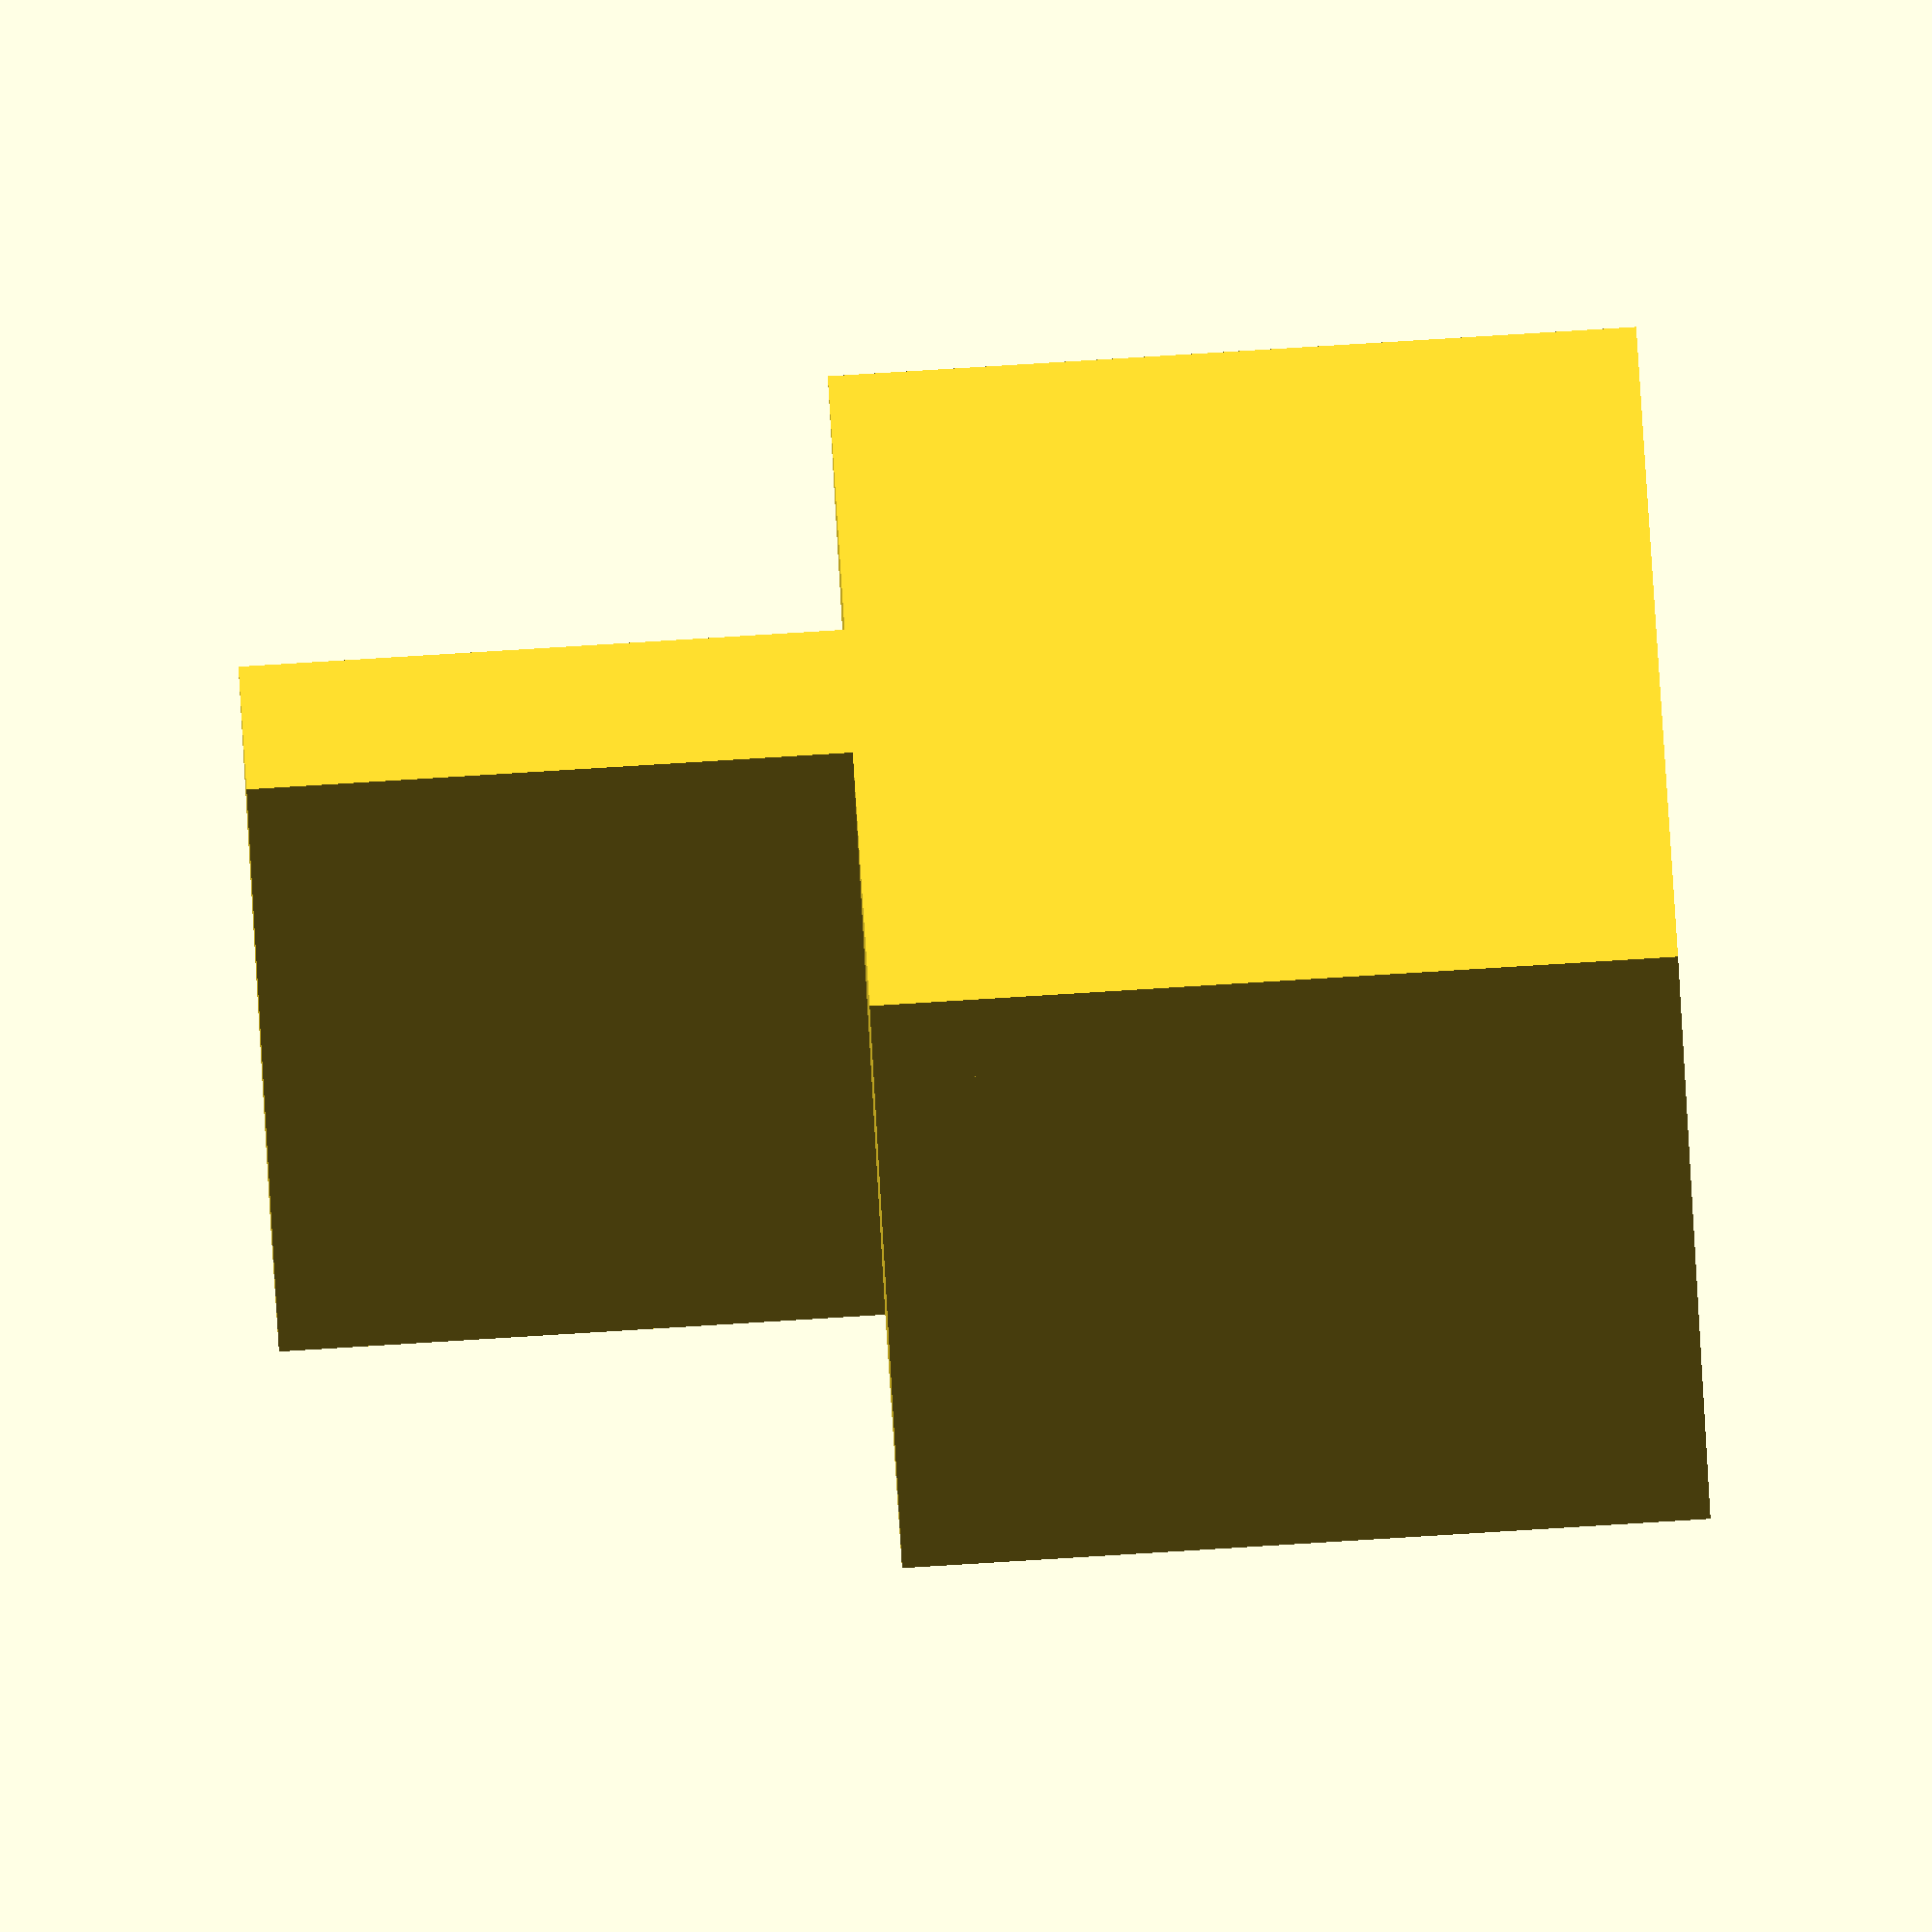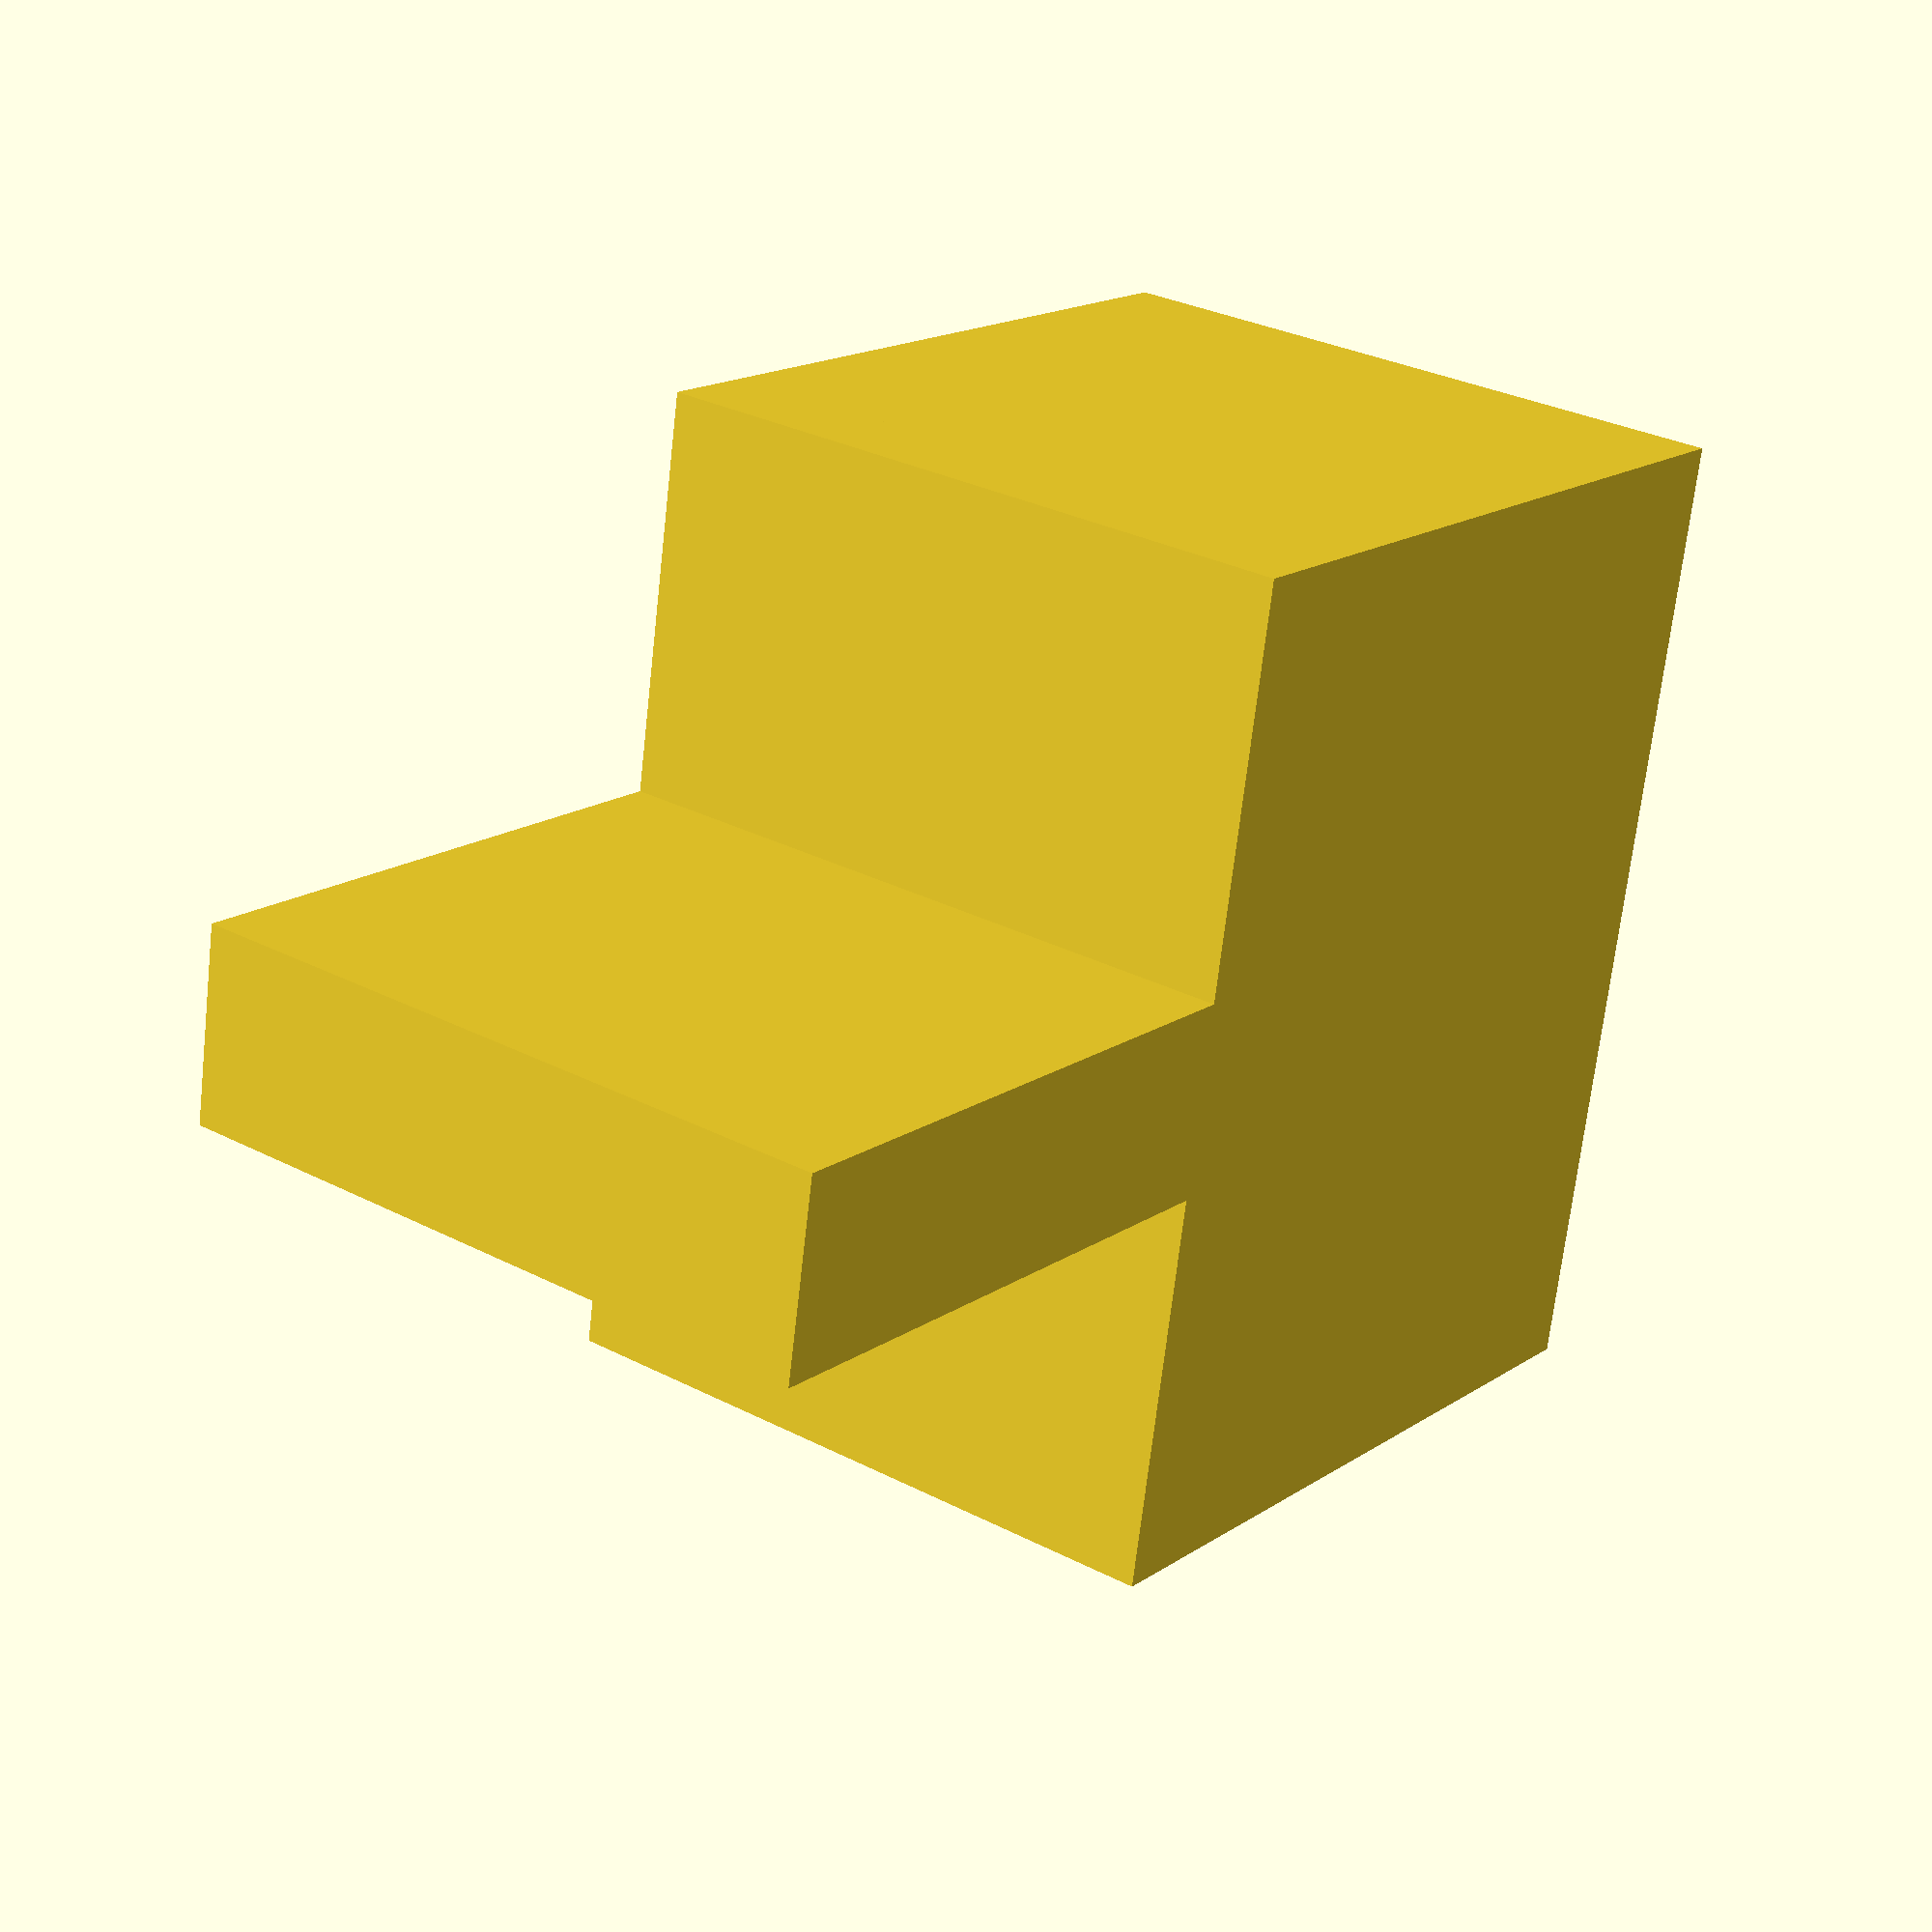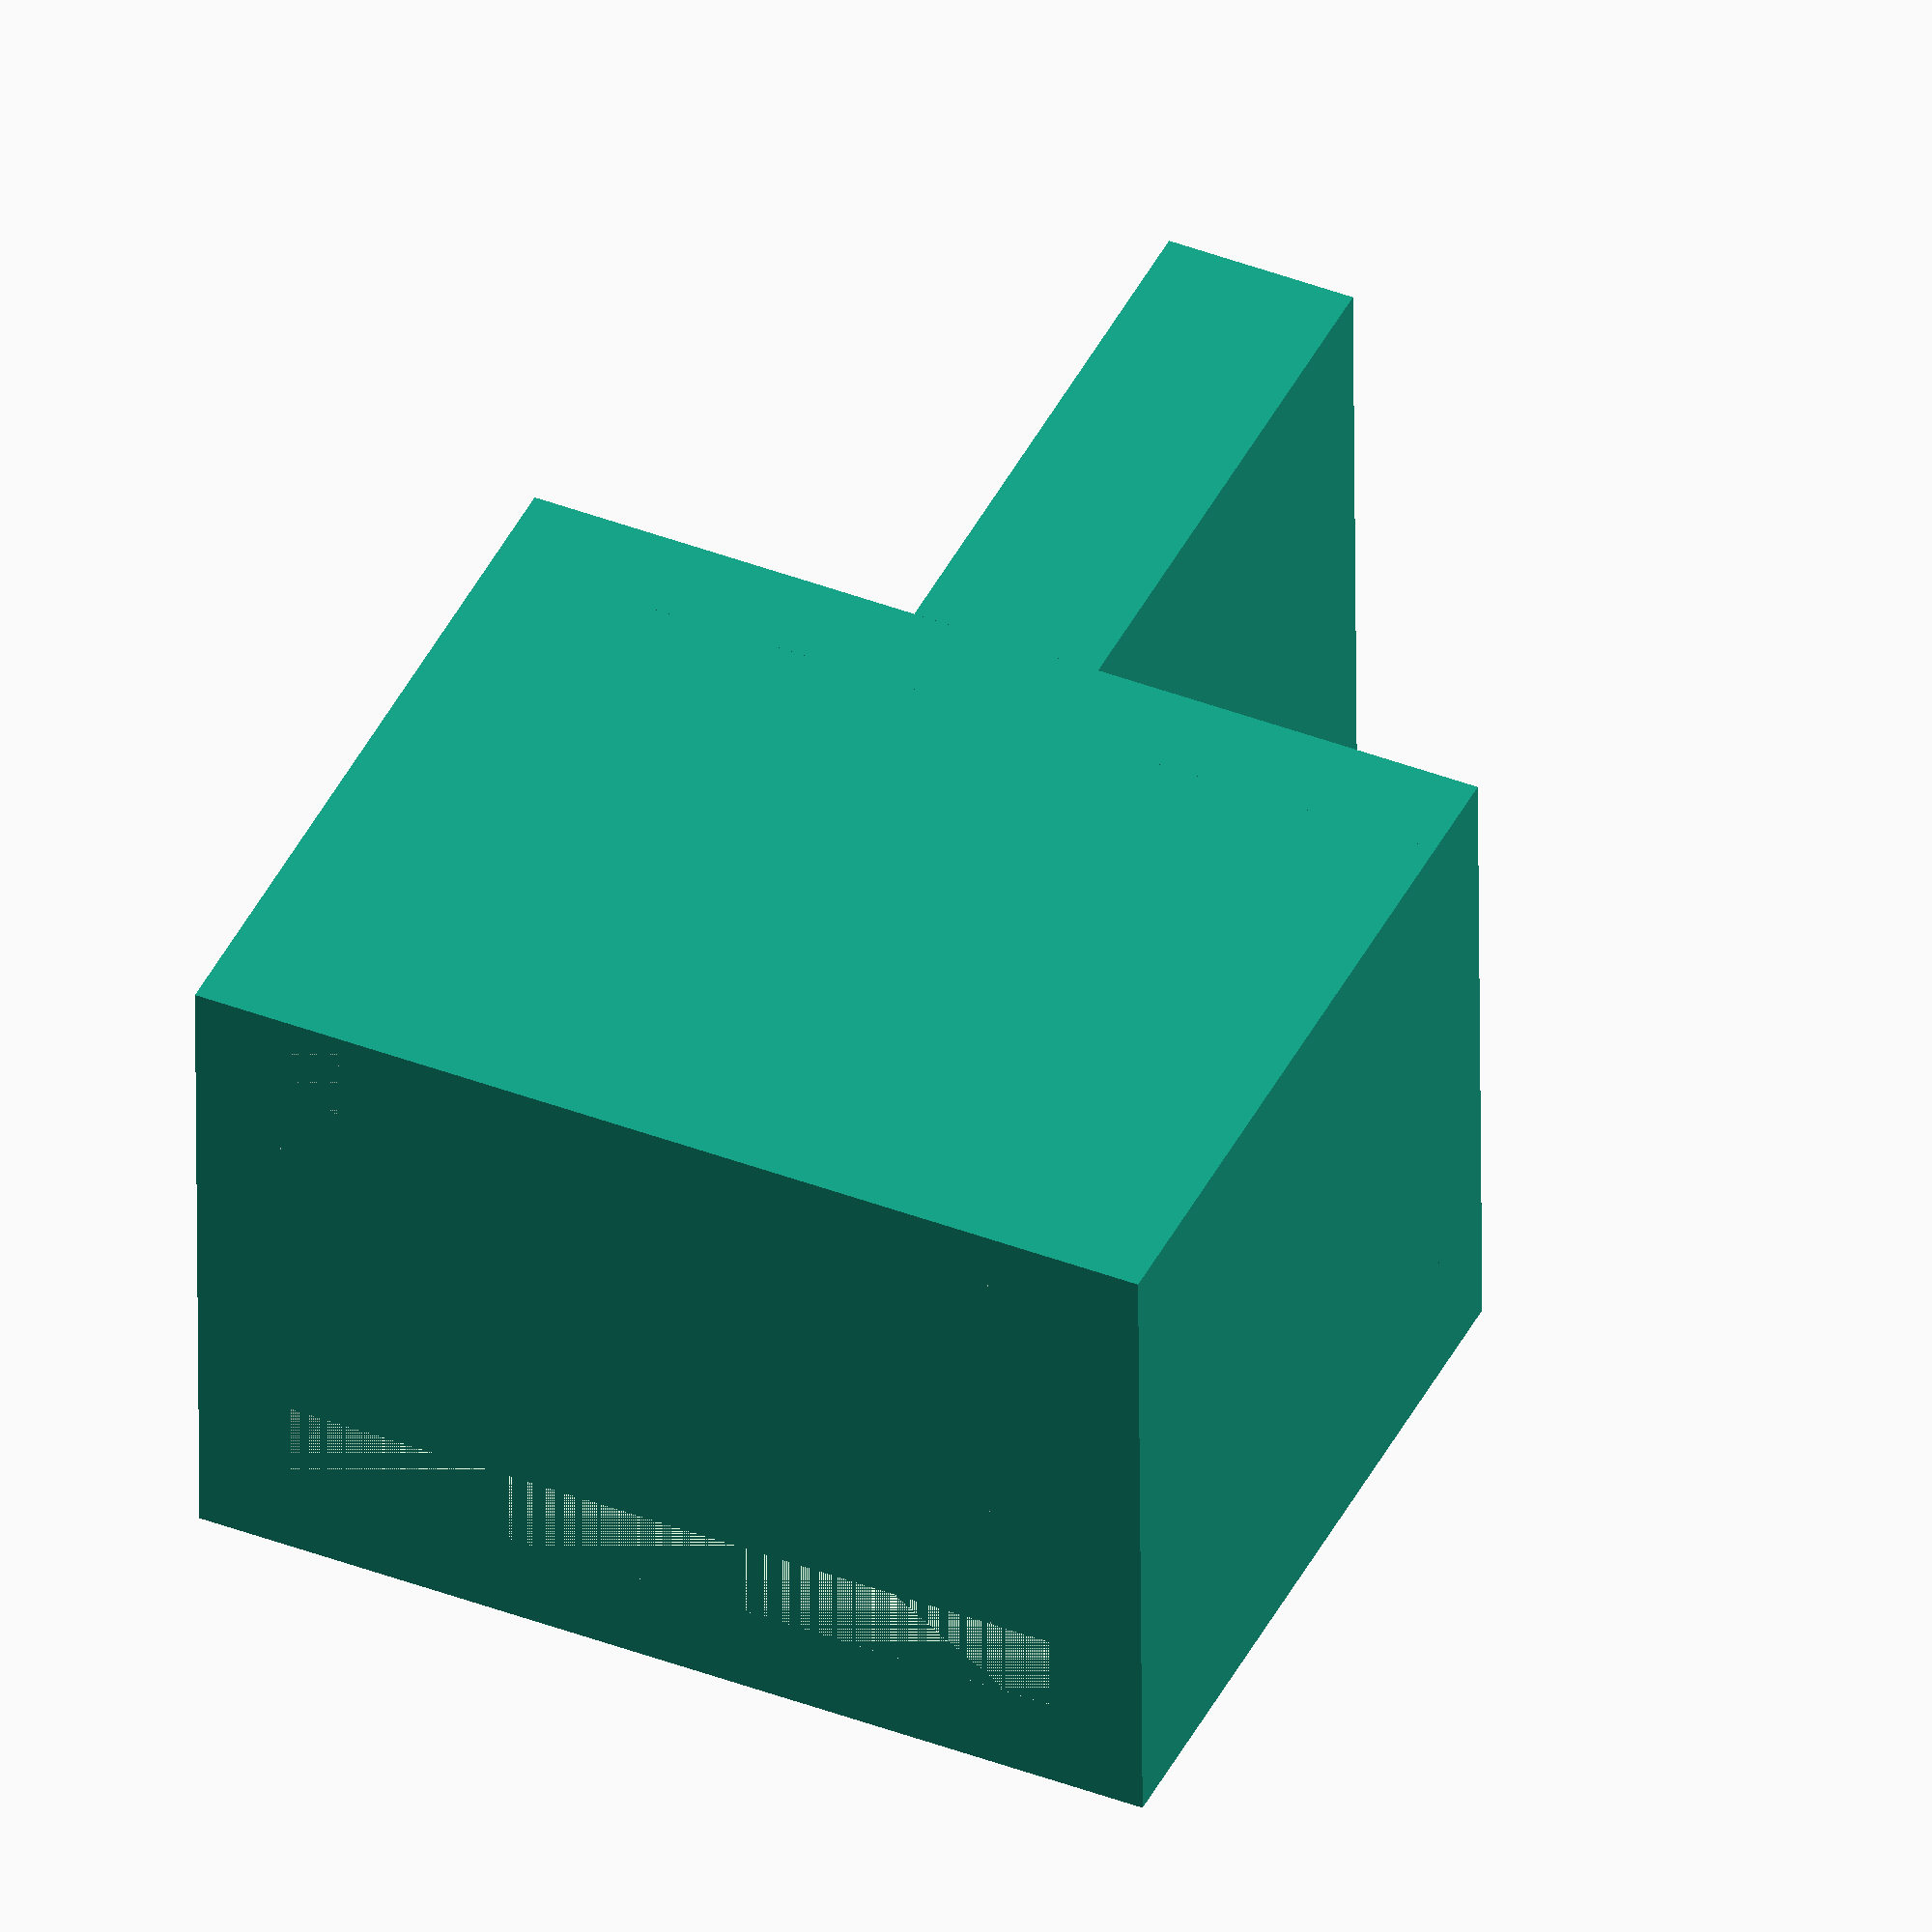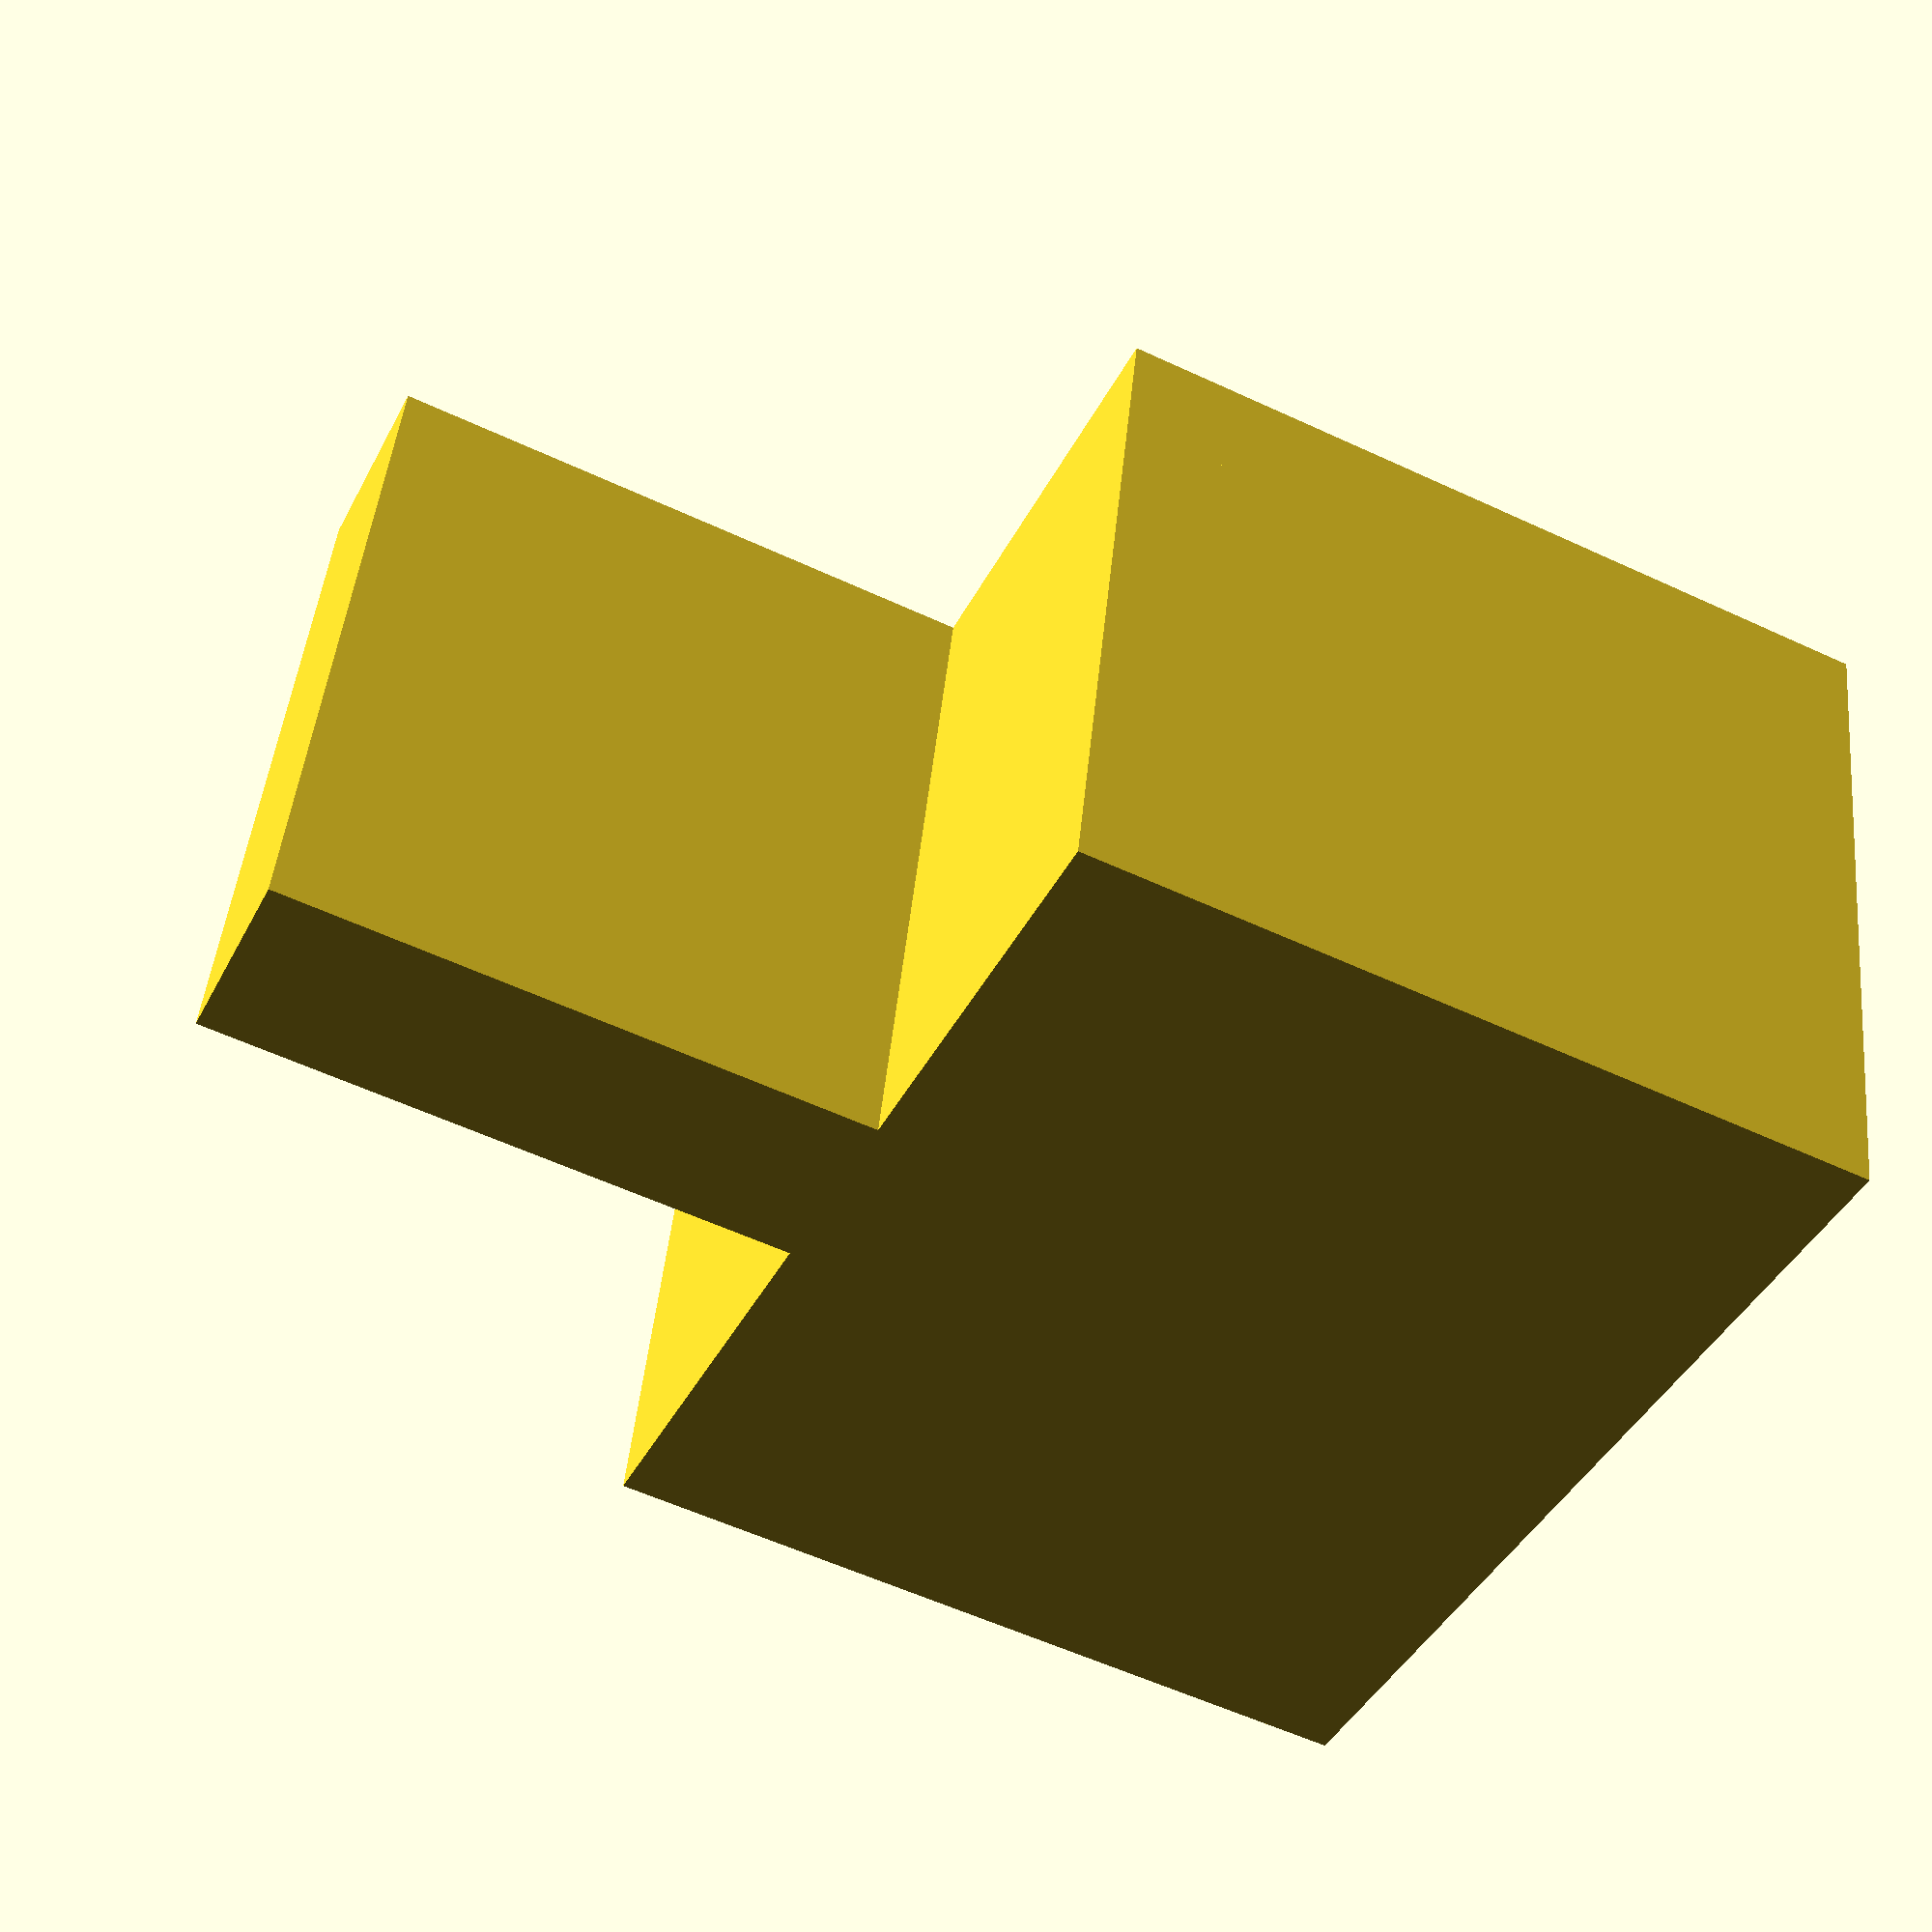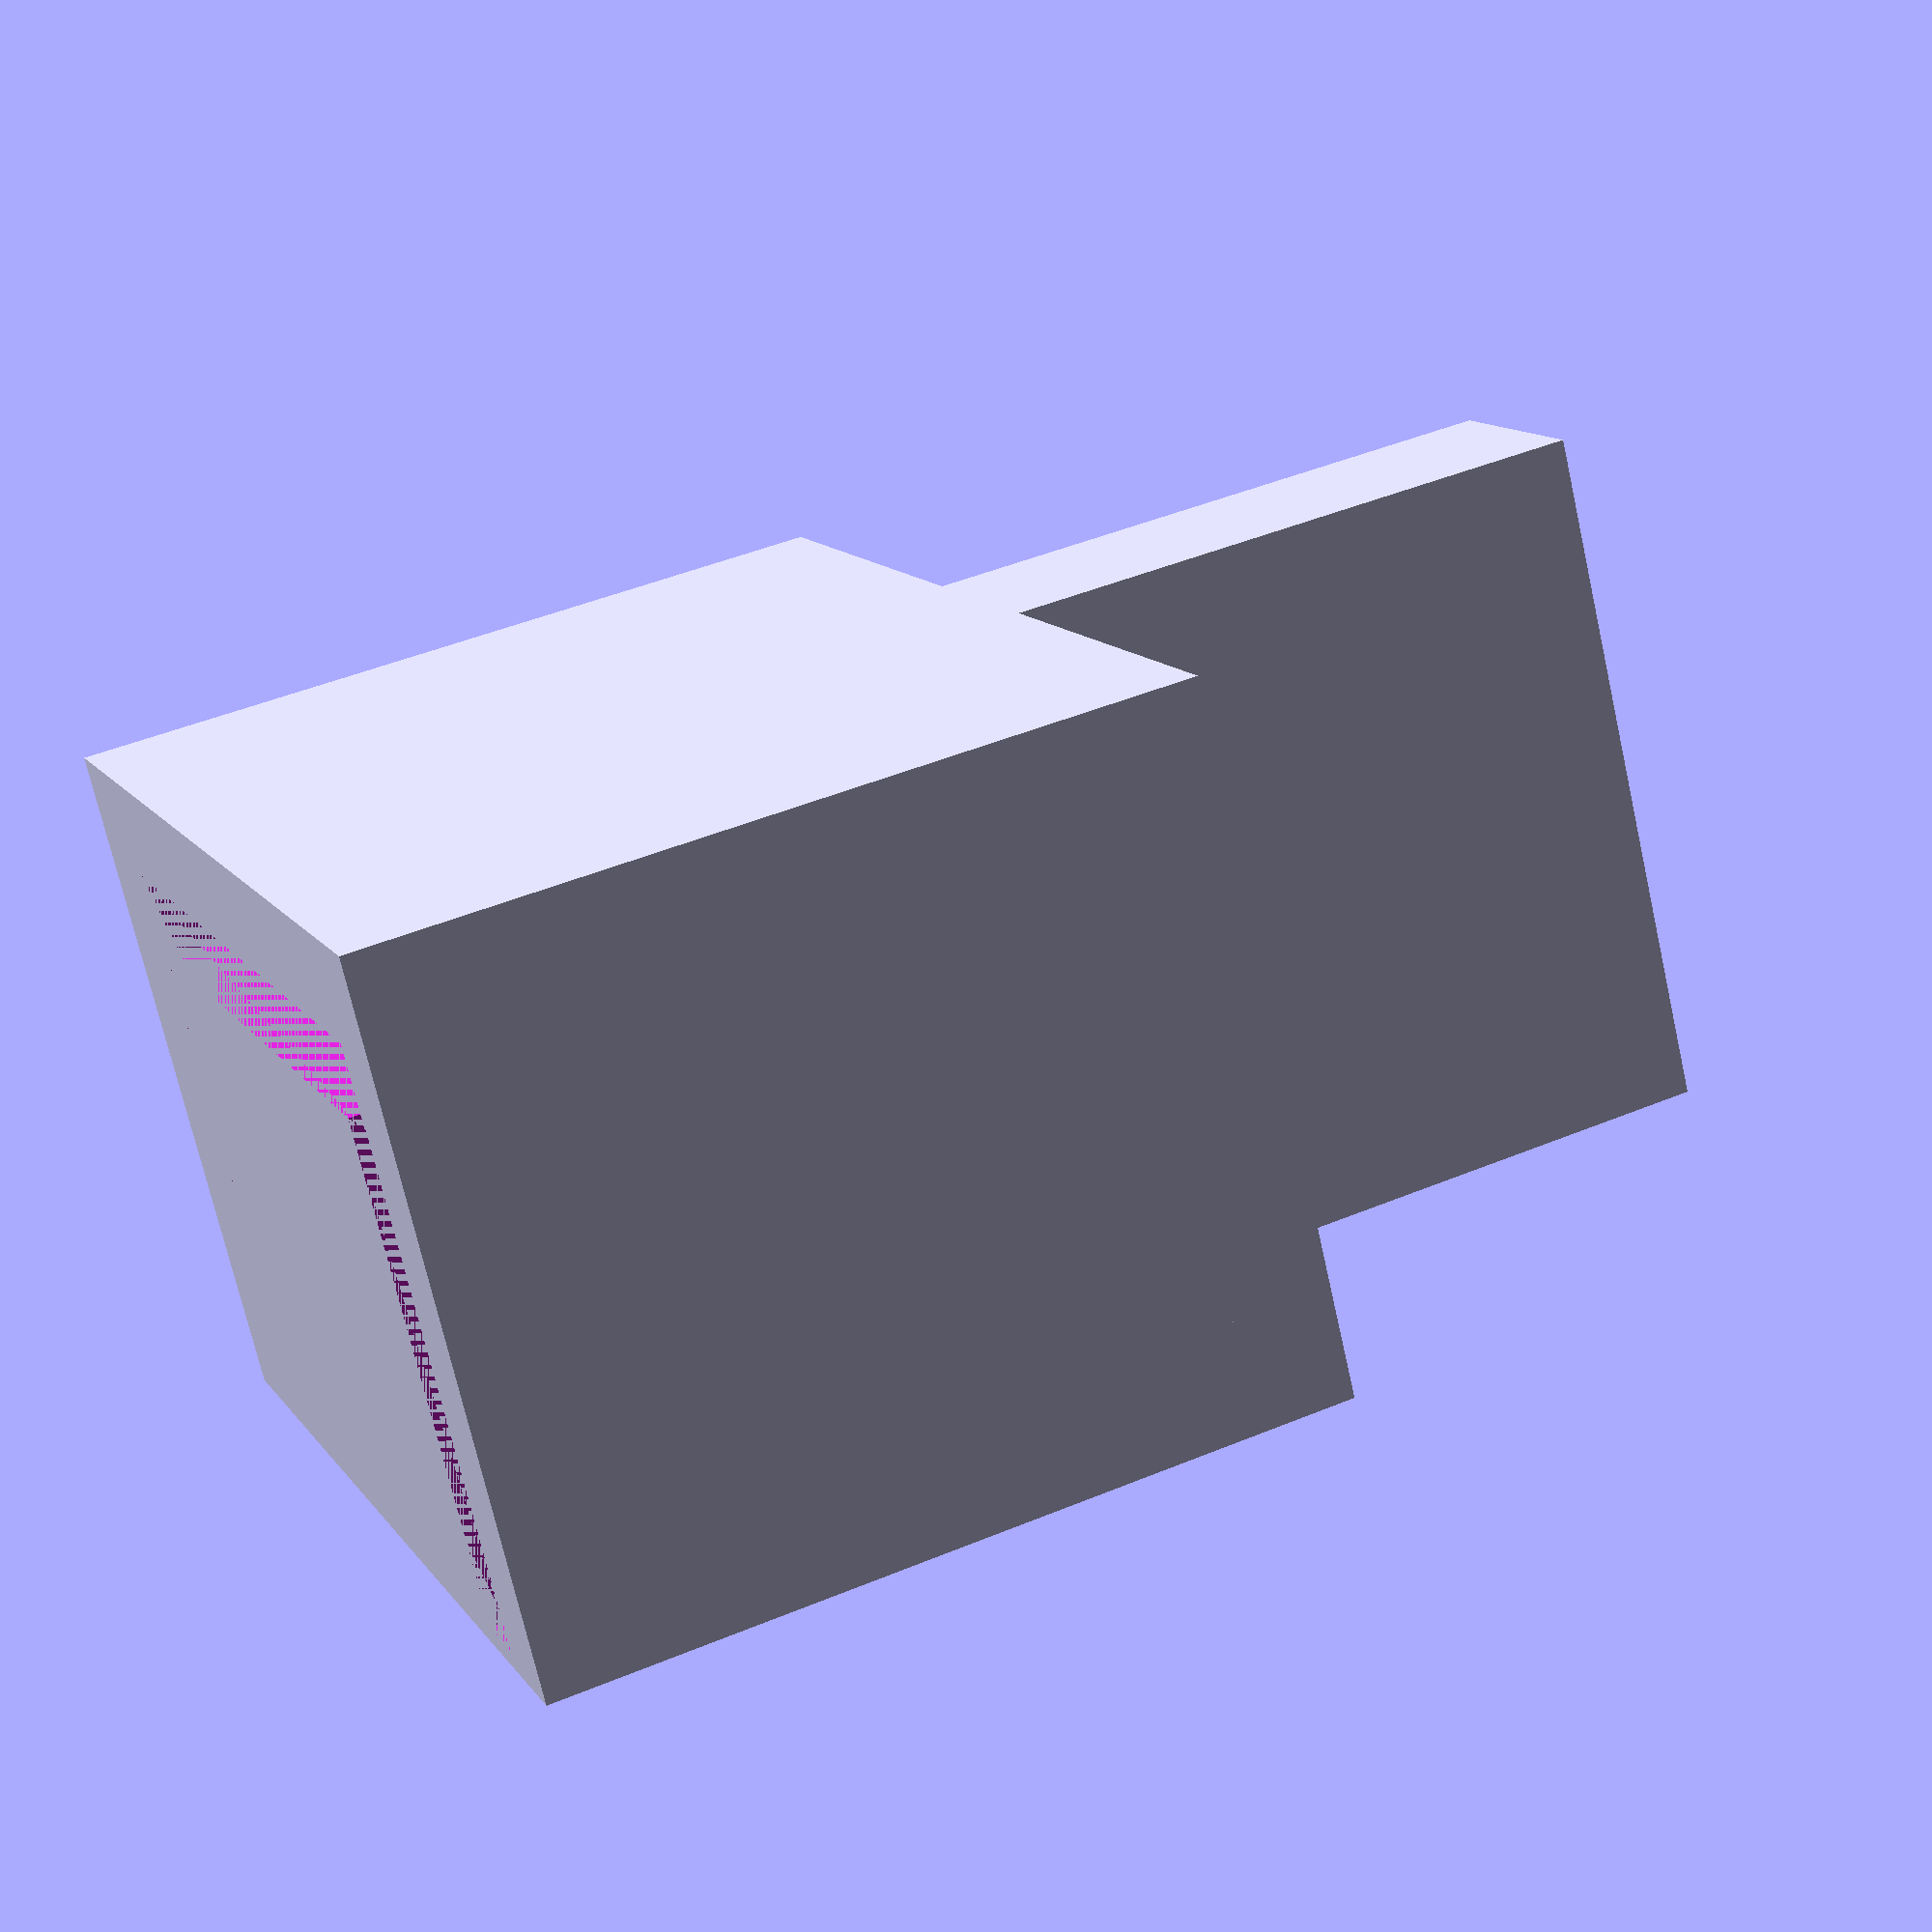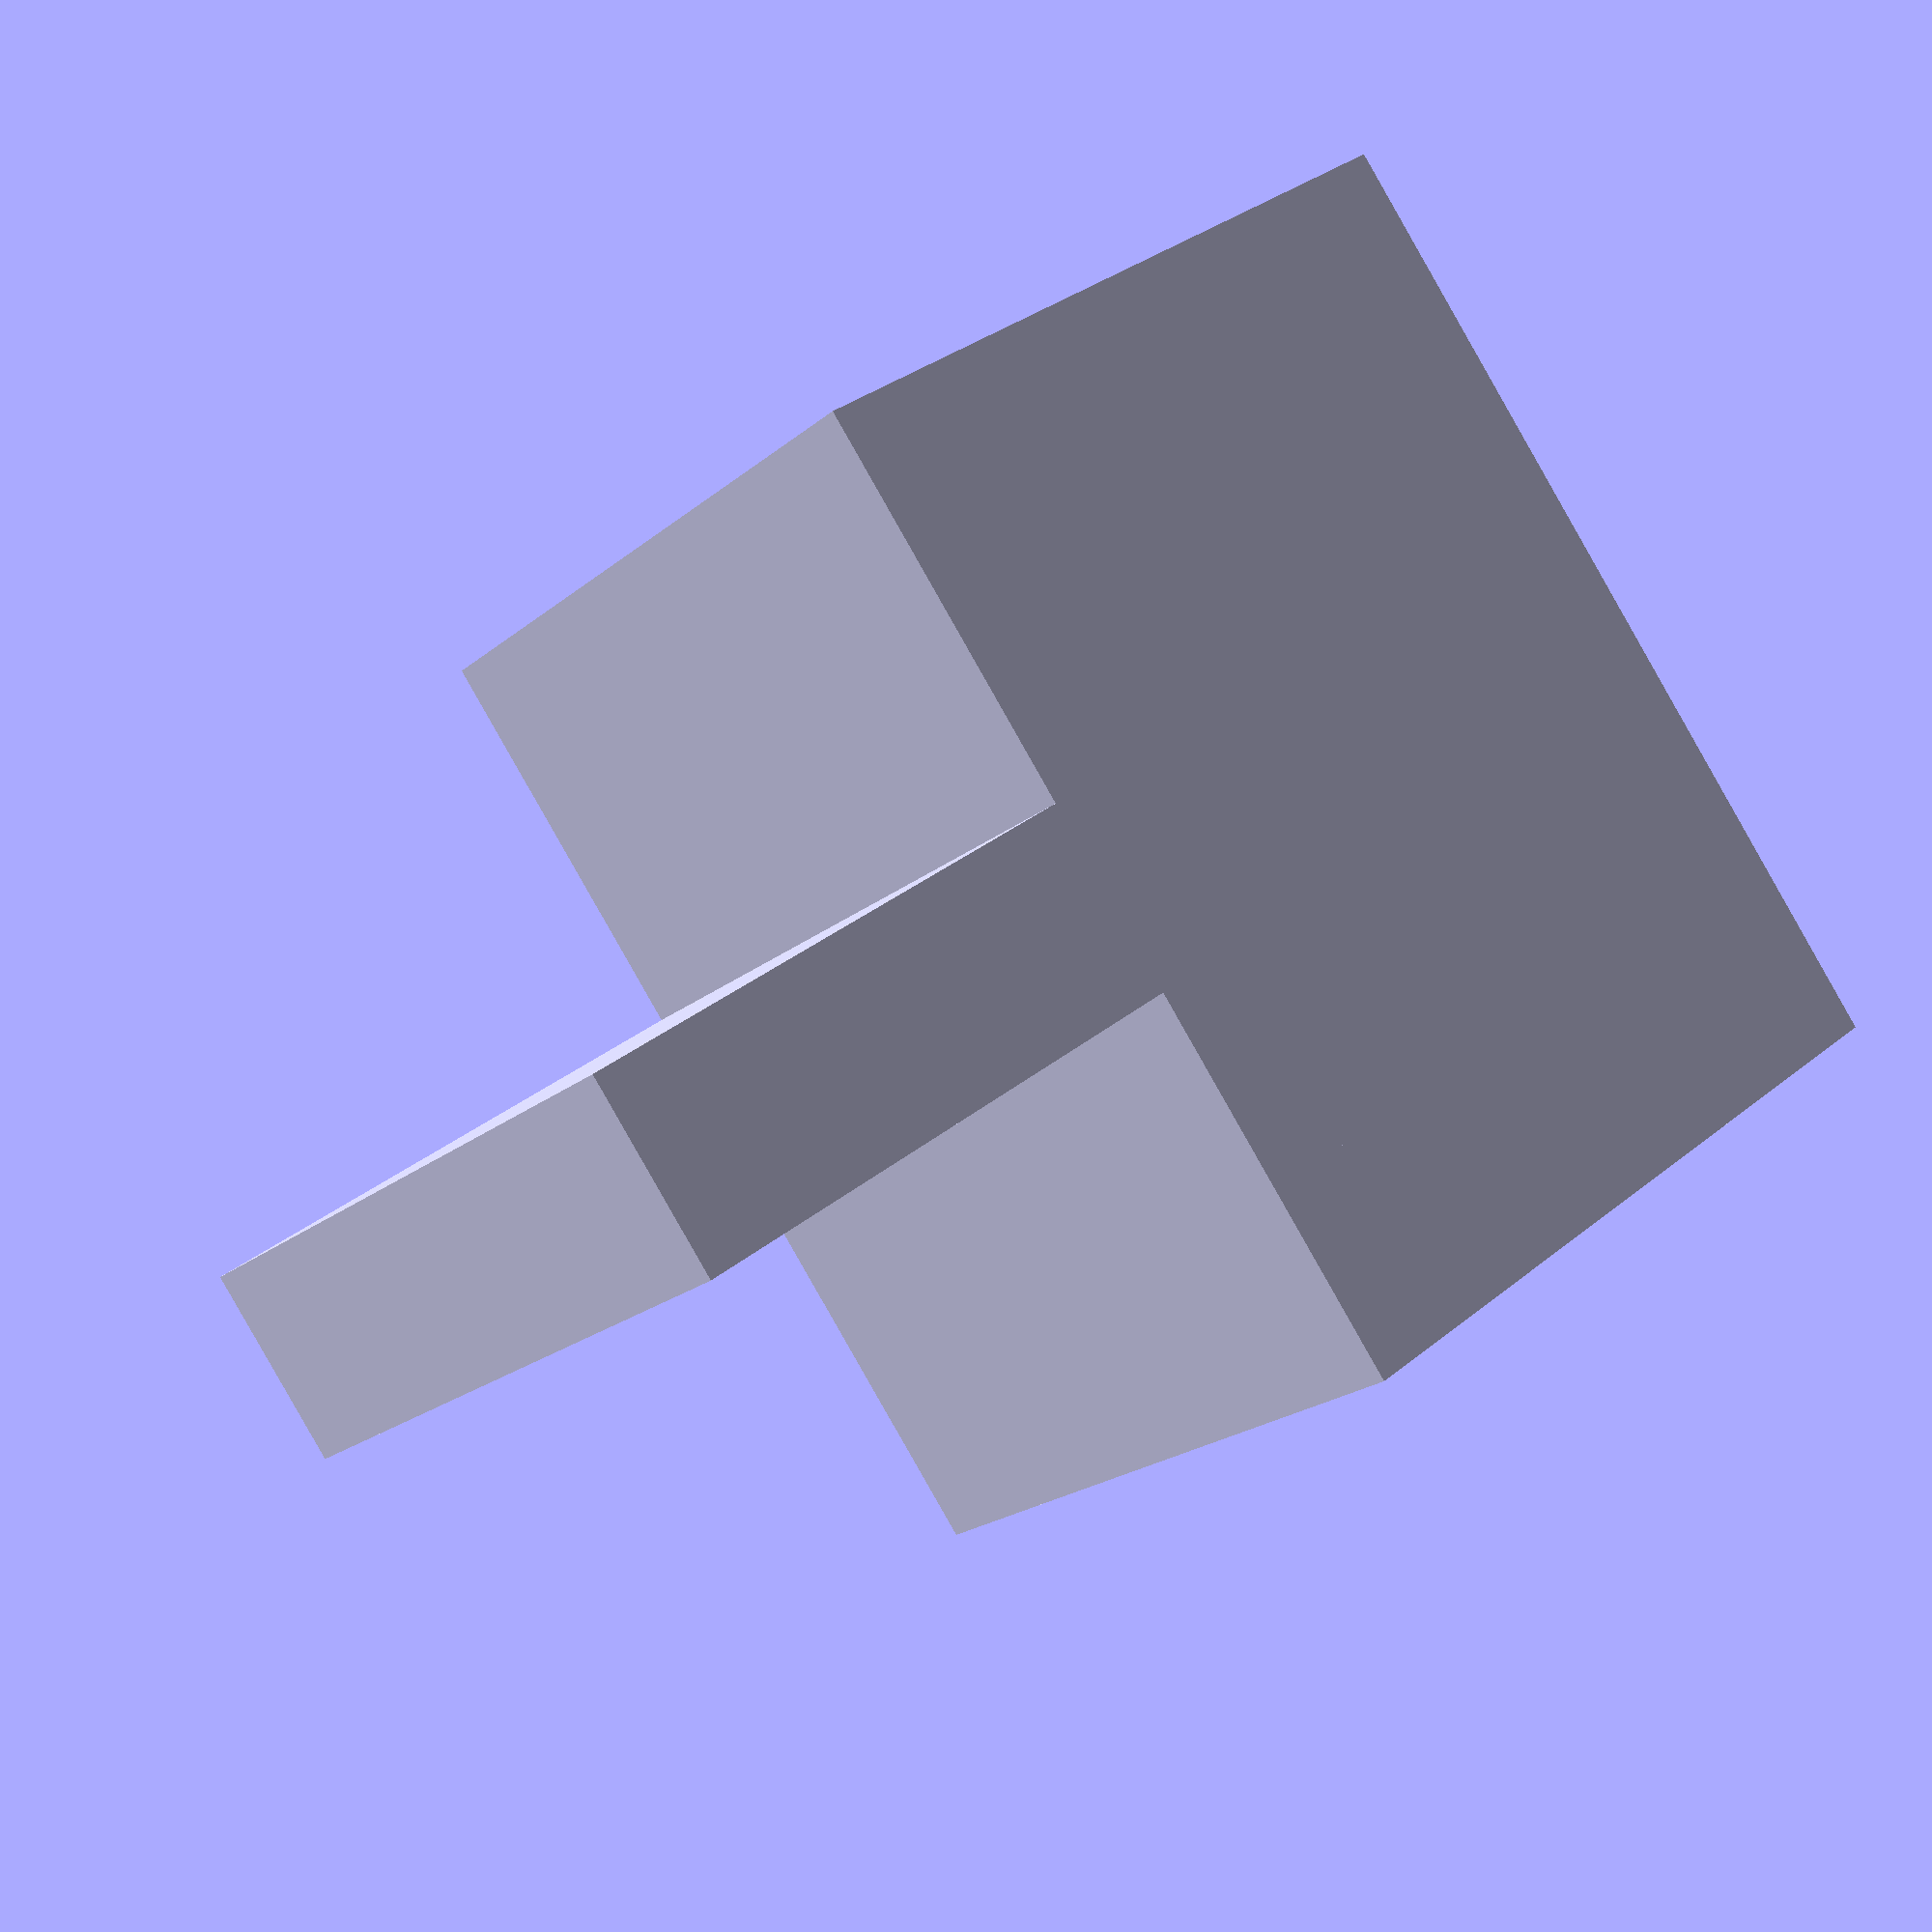
<openscad>
side_hole_thickness = 3;
back_hole_thickness = 4;

hole_inside_width = 35;
hole_outside_width = 41.3;

hole_depth = 25;
top_depth = 5;

wall_thickness = 5;

height = 35; // Increase for stability
extra = 0.1;
fudge = 0.01;

external_box_x = hole_outside_width + wall_thickness*2;
external_box_y = hole_depth + wall_thickness*2;
external_box_z = height;

lip_x = 10;
lip_z = 30;

difference() {
    // Main cube
    cube([external_box_x, external_box_y, external_box_z]);

    // Channel to cut for mounting
    translate([wall_thickness, wall_thickness, 0]) {
        // back hole
        cube([hole_outside_width + extra*2, back_hole_thickness + extra * 2, height]);

        // Side channel
        translate([0, back_hole_thickness - fudge, 0])
        cube([side_hole_thickness + extra * 2, hole_depth, height]);

        // Other side channel
        translate([hole_outside_width + extra*2 - side_hole_thickness, back_hole_thickness - fudge, 0])
        cube([side_hole_thickness + extra*2, hole_depth, height]);
    }
}

// Top of the cube
translate([0, 0, height - fudge])
cube([hole_outside_width + wall_thickness*2, hole_depth + wall_thickness*2, top_depth]);

// Top part to clip on
translate([external_box_x/2 - lip_x/2, 0, height + top_depth - fudge*2])
cube([lip_x, external_box_y, lip_z]);
</openscad>
<views>
elev=94.0 azim=311.4 roll=93.5 proj=o view=wireframe
elev=163.5 azim=278.0 roll=143.4 proj=p view=wireframe
elev=137.4 azim=180.4 roll=335.2 proj=o view=solid
elev=236.1 azim=192.7 roll=116.1 proj=p view=solid
elev=314.3 azim=210.7 roll=244.5 proj=p view=wireframe
elev=327.8 azim=228.8 roll=41.3 proj=p view=wireframe
</views>
